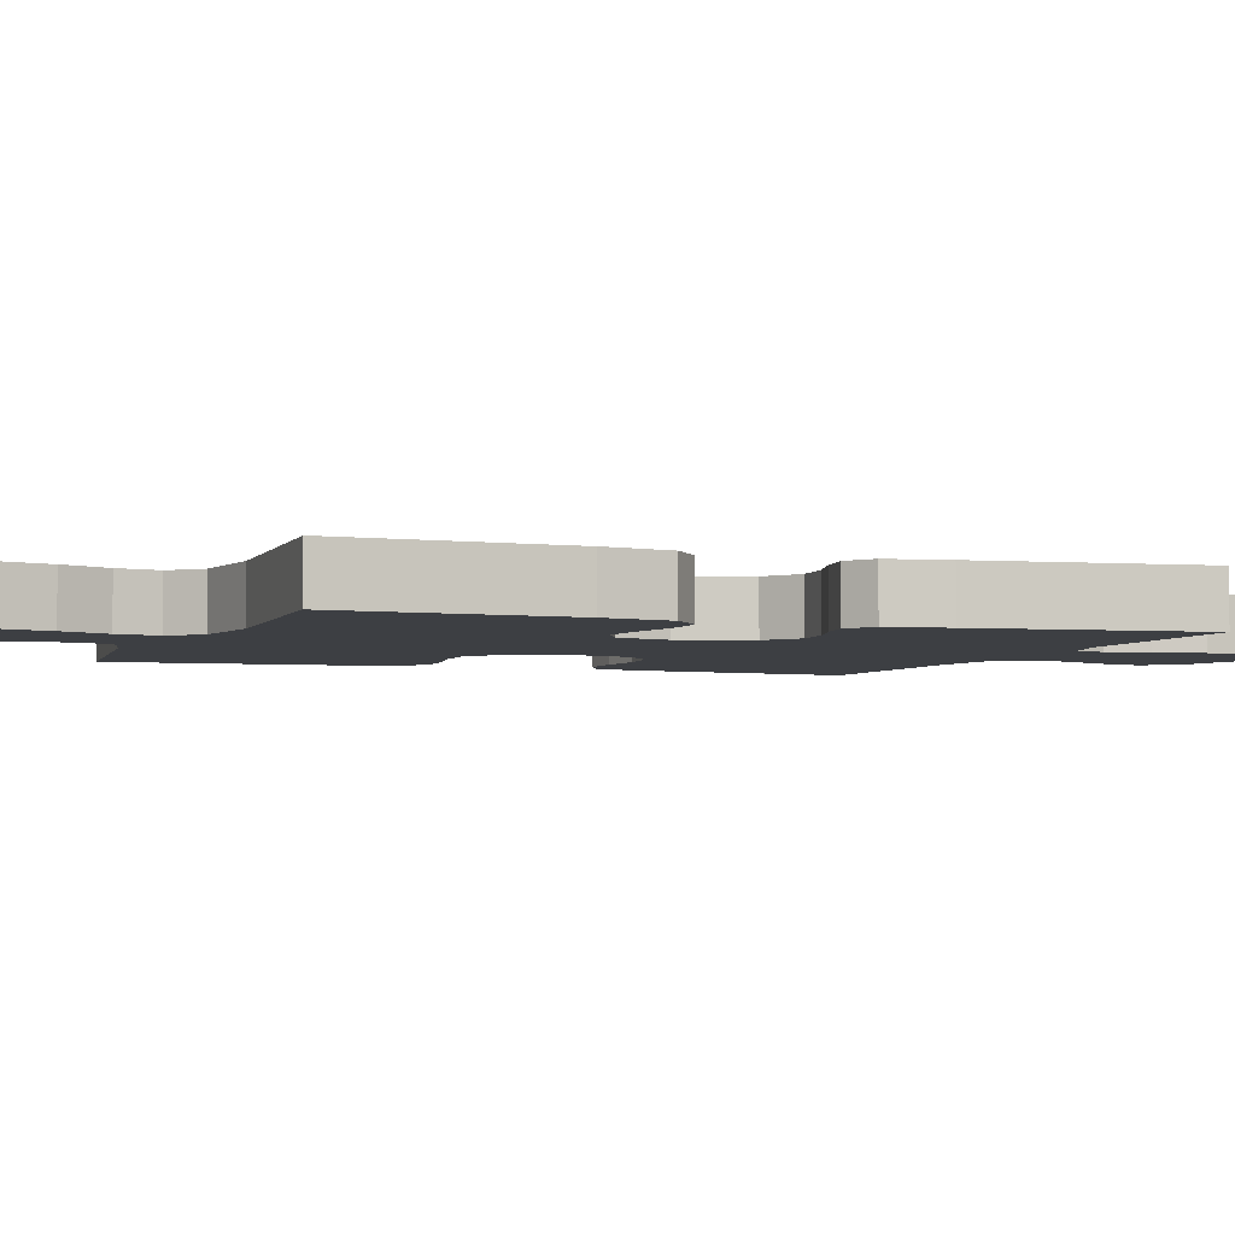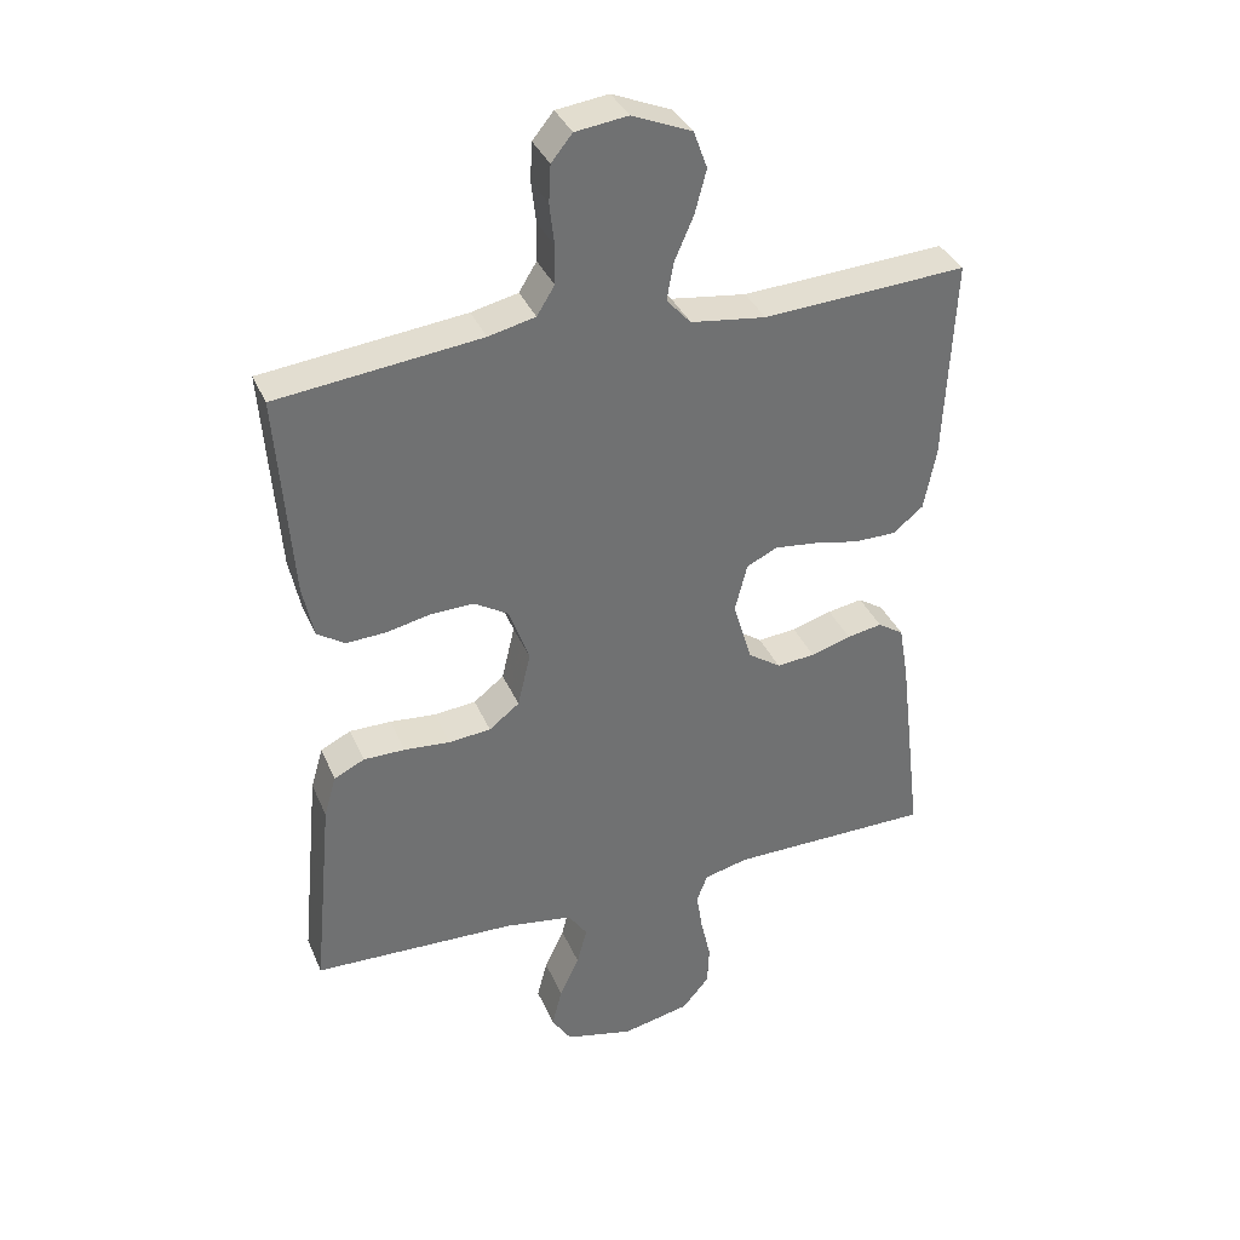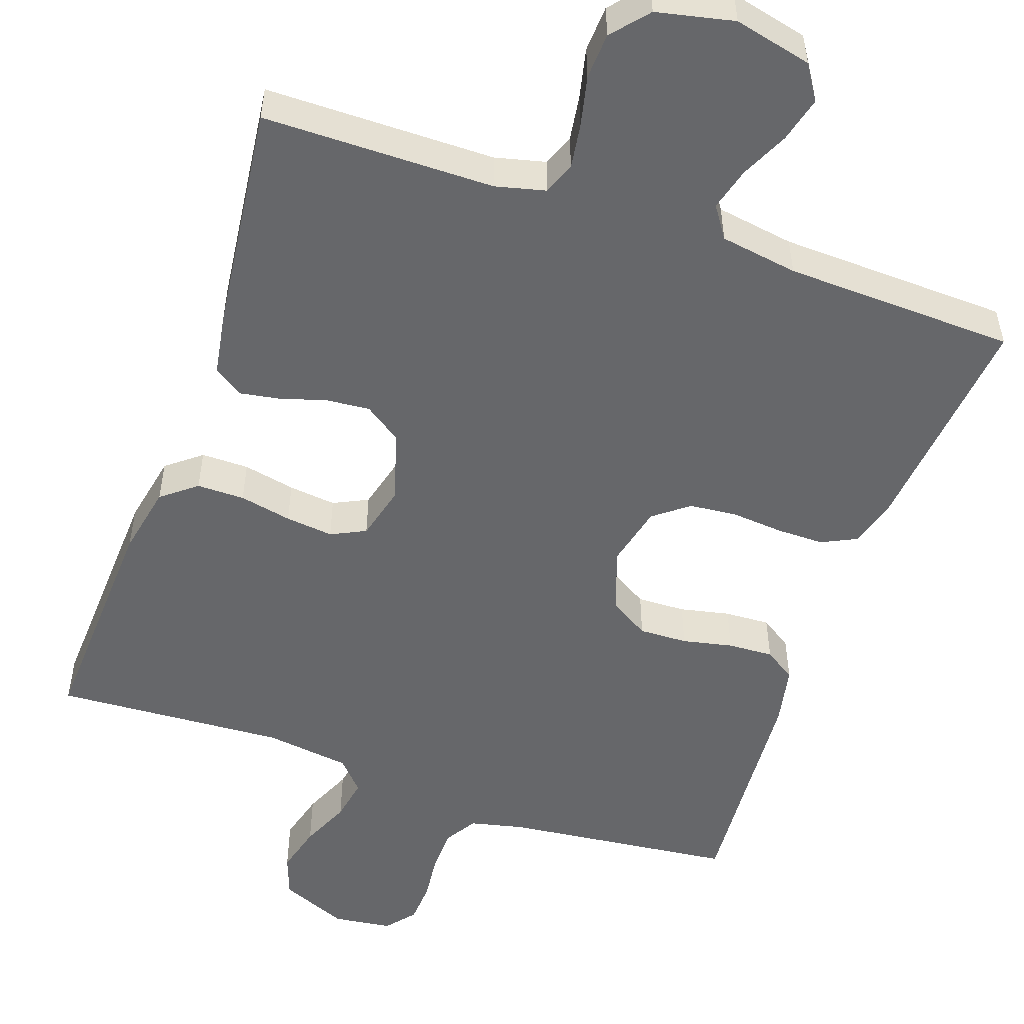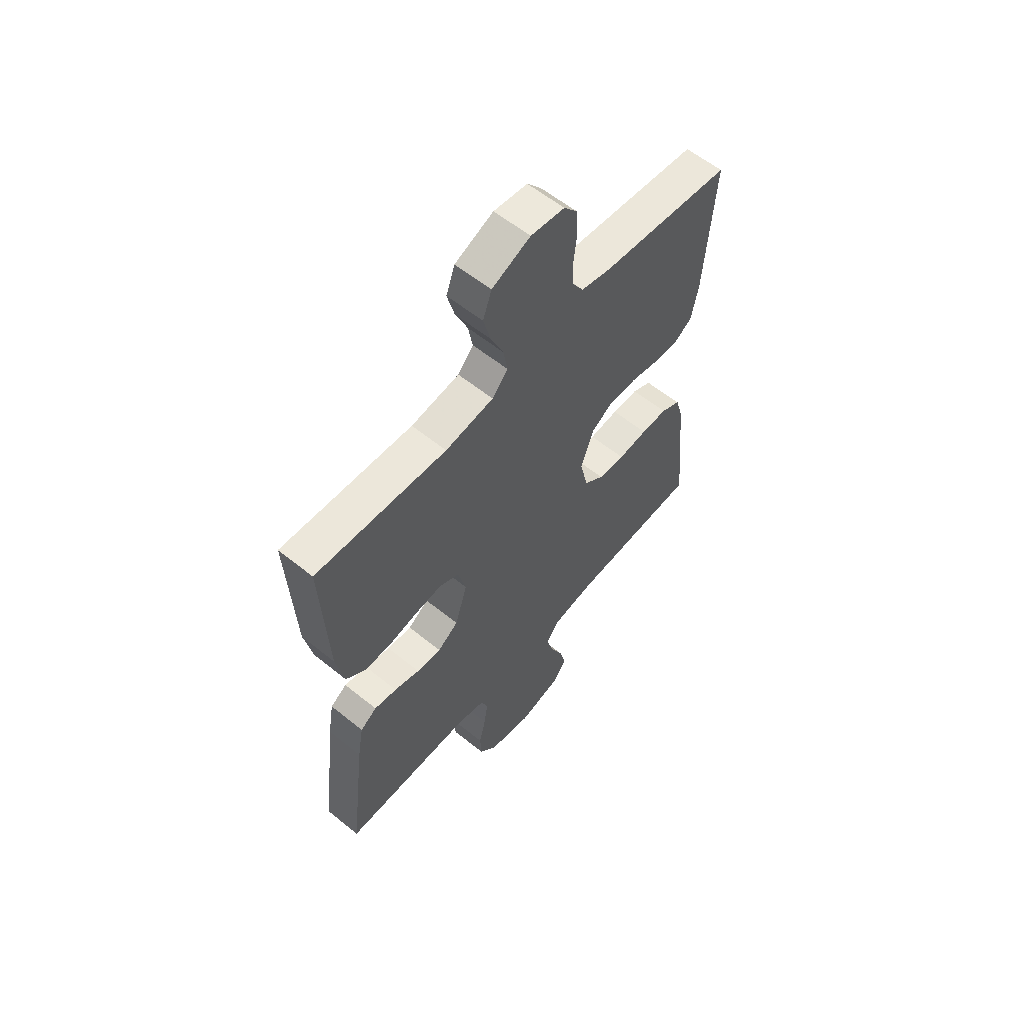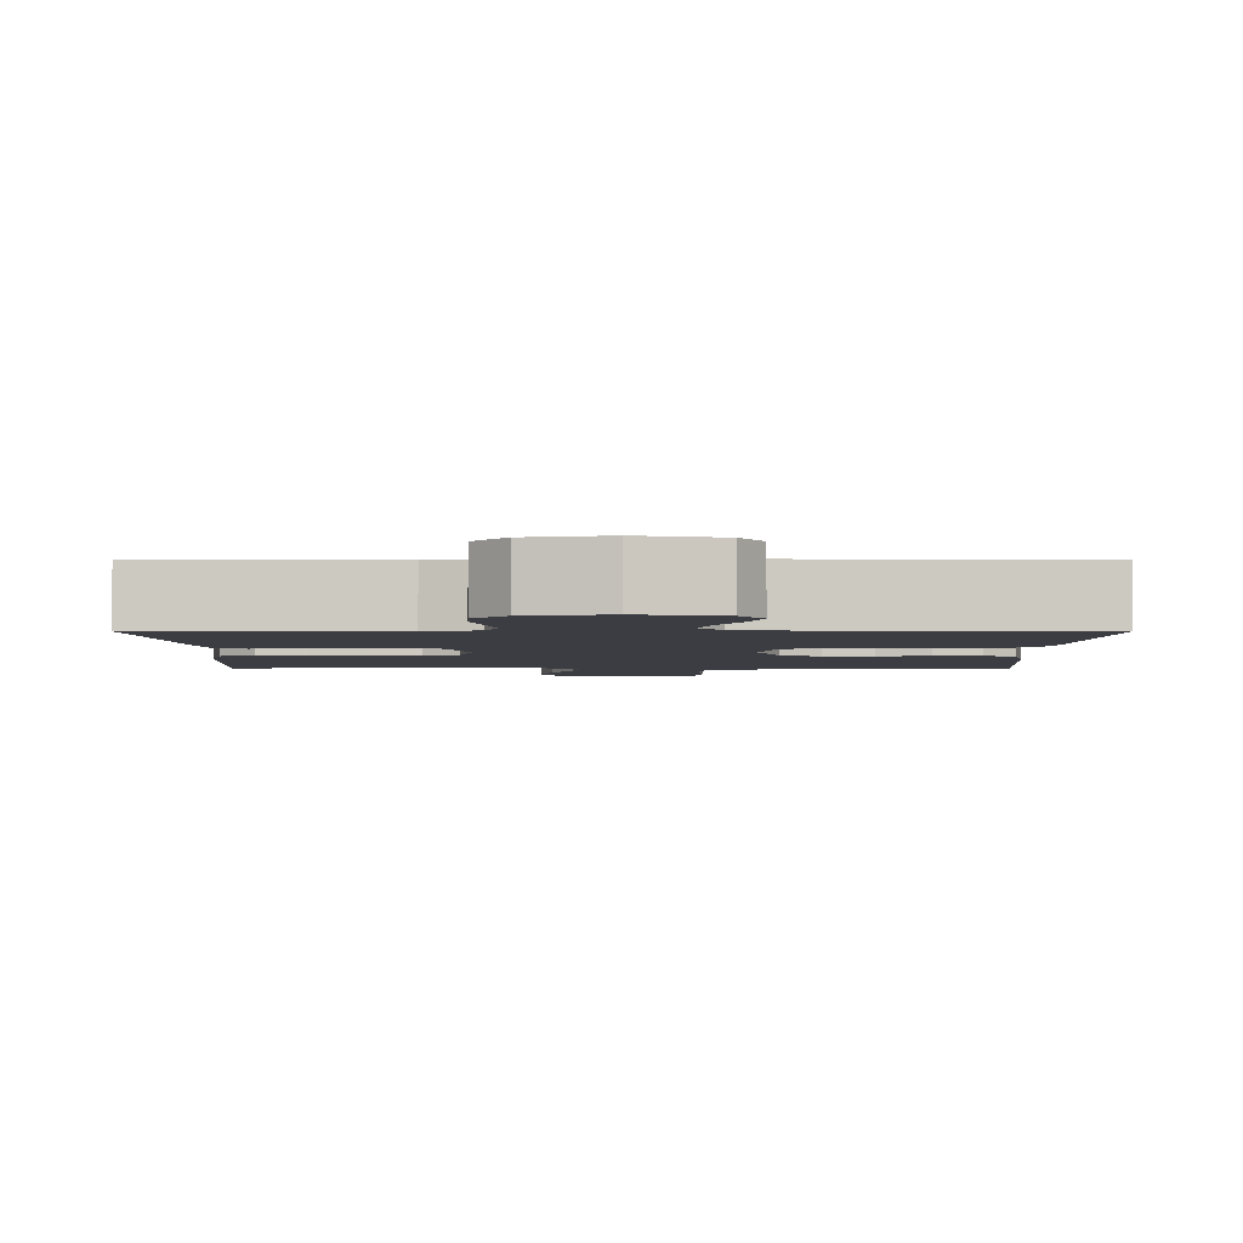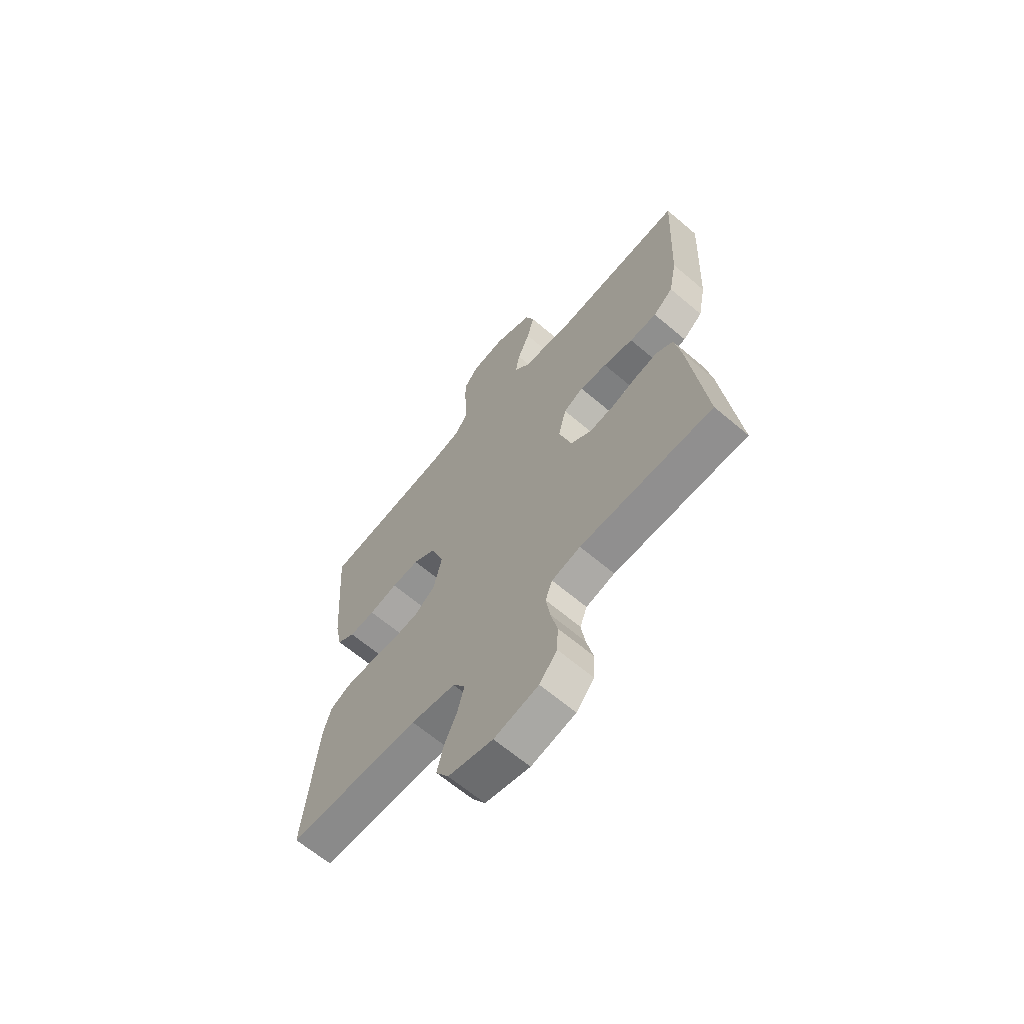
<metadata>
{"format":"obj","ext":"obj","renderer":"f3d","projection":"perspective","resolution":1024,"background":"white","views":[{"elev":-3.8,"azim":69.8,"up":"+Y"},{"elev":36.0,"azim":-21.3,"up":"+Z"},{"elev":-52.1,"azim":160.7,"up":"+Y"},{"elev":59.3,"azim":129.7,"up":"+Z"},{"elev":-2.9,"azim":179.9,"up":"+Y"},{"elev":-65.1,"azim":49.5,"up":"+Z"}]}
</metadata>
<code>
v 0.5 0.07 0.5
v 0.486 0.07 0.2
v 0.468 0.07 0.108
v 0.423 0.07 0.072
v 0.361 0.07 0.072
v 0.293 0.07 0.086
v 0.231 0.07 0.093
v 0.186 0.07 0.071
v 0.168 0.07 0
v 0.196 0.07 -0.093
v 0.244 0.07 -0.126
v 0.301 0.07 -0.121
v 0.36 0.07 -0.103
v 0.412 0.07 -0.094
v 0.45 0.07 -0.119
v 0.464 0.07 -0.2
v 0.5 0.07 -0.5
v 0.2 0.07 -0.502
v 0.135 0.07 -0.518
v 0.119 0.07 -0.56
v 0.128 0.07 -0.619
v 0.143 0.07 -0.684
v 0.14 0.07 -0.744
v 0.1 0.07 -0.791
v 0 0.07 -0.813
v -0.101 0.07 -0.789
v -0.13 0.07 -0.744
v -0.115 0.07 -0.685
v -0.086 0.07 -0.623
v -0.071 0.07 -0.567
v -0.099 0.07 -0.526
v -0.2 0.07 -0.51
v -0.5 0.07 -0.5
v -0.471 0.07 -0.2
v -0.453 0.07 -0.138
v -0.408 0.07 -0.116
v -0.347 0.07 -0.116
v -0.279 0.07 -0.122
v -0.217 0.07 -0.116
v -0.172 0.07 -0.081
v -0.153 0.07 0
v -0.183 0.07 0.083
v -0.234 0.07 0.114
v -0.297 0.07 0.112
v -0.362 0.07 0.098
v -0.421 0.07 0.095
v -0.462 0.07 0.122
v -0.478 0.07 0.2
v -0.5 0.07 0.5
v -0.2 0.07 0.534
v -0.131 0.07 0.55
v -0.105 0.07 0.592
v -0.104 0.07 0.649
v -0.111 0.07 0.71
v -0.108 0.07 0.765
v -0.077 0.07 0.803
v 0 0.07 0.813
v 0.088 0.07 0.776
v 0.108 0.07 0.721
v 0.091 0.07 0.657
v 0.063 0.07 0.593
v 0.053 0.07 0.537
v 0.089 0.07 0.497
v 0.2 0.07 0.482
v 0.5 0 0.5
v 0.486 0 0.2
v 0.468 0 0.108
v 0.423 0 0.072
v 0.361 0 0.072
v 0.293 0 0.086
v 0.231 0 0.093
v 0.186 0 0.071
v 0.168 0 0
v 0.196 0 -0.093
v 0.244 0 -0.126
v 0.301 0 -0.121
v 0.36 0 -0.103
v 0.412 0 -0.094
v 0.45 0 -0.119
v 0.464 0 -0.2
v 0.5 0 -0.5
v 0.2 0 -0.502
v 0.135 0 -0.518
v 0.119 0 -0.56
v 0.128 0 -0.619
v 0.143 0 -0.684
v 0.14 0 -0.744
v 0.1 0 -0.791
v 0 0 -0.813
v -0.101 0 -0.789
v -0.13 0 -0.744
v -0.115 0 -0.685
v -0.086 0 -0.623
v -0.071 0 -0.567
v -0.099 0 -0.526
v -0.2 0 -0.51
v -0.5 0 -0.5
v -0.471 0 -0.2
v -0.453 0 -0.138
v -0.408 0 -0.116
v -0.347 0 -0.116
v -0.279 0 -0.122
v -0.217 0 -0.116
v -0.172 0 -0.081
v -0.153 0 0
v -0.183 0 0.083
v -0.234 0 0.114
v -0.297 0 0.112
v -0.362 0 0.098
v -0.421 0 0.095
v -0.462 0 0.122
v -0.478 0 0.2
v -0.5 0 0.5
v -0.2 0 0.534
v -0.131 0 0.55
v -0.105 0 0.592
v -0.104 0 0.649
v -0.111 0 0.71
v -0.108 0 0.765
v -0.077 0 0.803
v 0 0 0.813
v 0.088 0 0.776
v 0.108 0 0.721
v 0.091 0 0.657
v 0.063 0 0.593
v 0.053 0 0.537
v 0.089 0 0.497
v 0.2 0 0.482
f 58 59 60 61
f 58 61 62
f 57 58 62
f 56 57 62
f 53 54 55 56
f 52 53 56 62
f 51 52 62 63
f 47 48 49 50
f 47 50 51 63
f 44 45 46 47
f 43 44 47 63
f 35 36 37 38
f 33 34 35 38
f 32 33 38 39
f 31 32 39 40
f 26 27 28 29
f 26 29 30
f 25 26 30
f 24 25 30
f 21 22 23 24
f 20 21 24 30
f 19 20 30 31
f 15 16 17 18
f 12 13 14 15
f 11 12 15 18
f 10 11 18 19
f 3 4 5 6
f 3 6 7
f 64 1 2 3
f 64 3 7
f 42 43 63 64
f 41 42 64 7
f 40 41 7 8
f 31 40 8 9
f 9 10 19 31
f 125 124 123 122
f 126 125 122
f 126 122 121
f 126 121 120
f 120 119 118 117
f 126 120 117 116
f 127 126 116 115
f 114 113 112 111
f 127 115 114 111
f 111 110 109 108
f 127 111 108 107
f 102 101 100 99
f 102 99 98 97
f 103 102 97 96
f 104 103 96 95
f 93 92 91 90
f 94 93 90
f 94 90 89
f 94 89 88
f 88 87 86 85
f 94 88 85 84
f 95 94 84 83
f 82 81 80 79
f 79 78 77 76
f 82 79 76 75
f 83 82 75 74
f 70 69 68 67
f 71 70 67
f 67 66 65 128
f 71 67 128
f 128 127 107 106
f 71 128 106 105
f 72 71 105 104
f 73 72 104 95
f 95 83 74 73
f 1 65 66 2
f 2 66 67 3
f 3 67 68 4
f 4 68 69 5
f 5 69 70 6
f 6 70 71 7
f 7 71 72 8
f 8 72 73 9
f 9 73 74 10
f 10 74 75 11
f 11 75 76 12
f 12 76 77 13
f 13 77 78 14
f 14 78 79 15
f 15 79 80 16
f 16 80 81 17
f 17 81 82 18
f 18 82 83 19
f 19 83 84 20
f 20 84 85 21
f 21 85 86 22
f 22 86 87 23
f 23 87 88 24
f 24 88 89 25
f 25 89 90 26
f 26 90 91 27
f 27 91 92 28
f 28 92 93 29
f 29 93 94 30
f 30 94 95 31
f 31 95 96 32
f 32 96 97 33
f 33 97 98 34
f 34 98 99 35
f 35 99 100 36
f 36 100 101 37
f 37 101 102 38
f 38 102 103 39
f 39 103 104 40
f 40 104 105 41
f 41 105 106 42
f 42 106 107 43
f 43 107 108 44
f 44 108 109 45
f 45 109 110 46
f 46 110 111 47
f 47 111 112 48
f 48 112 113 49
f 49 113 114 50
f 50 114 115 51
f 51 115 116 52
f 52 116 117 53
f 53 117 118 54
f 54 118 119 55
f 55 119 120 56
f 56 120 121 57
f 57 121 122 58
f 58 122 123 59
f 59 123 124 60
f 60 124 125 61
f 61 125 126 62
f 62 126 127 63
f 63 127 128 64
f 64 128 65 1

</code>
